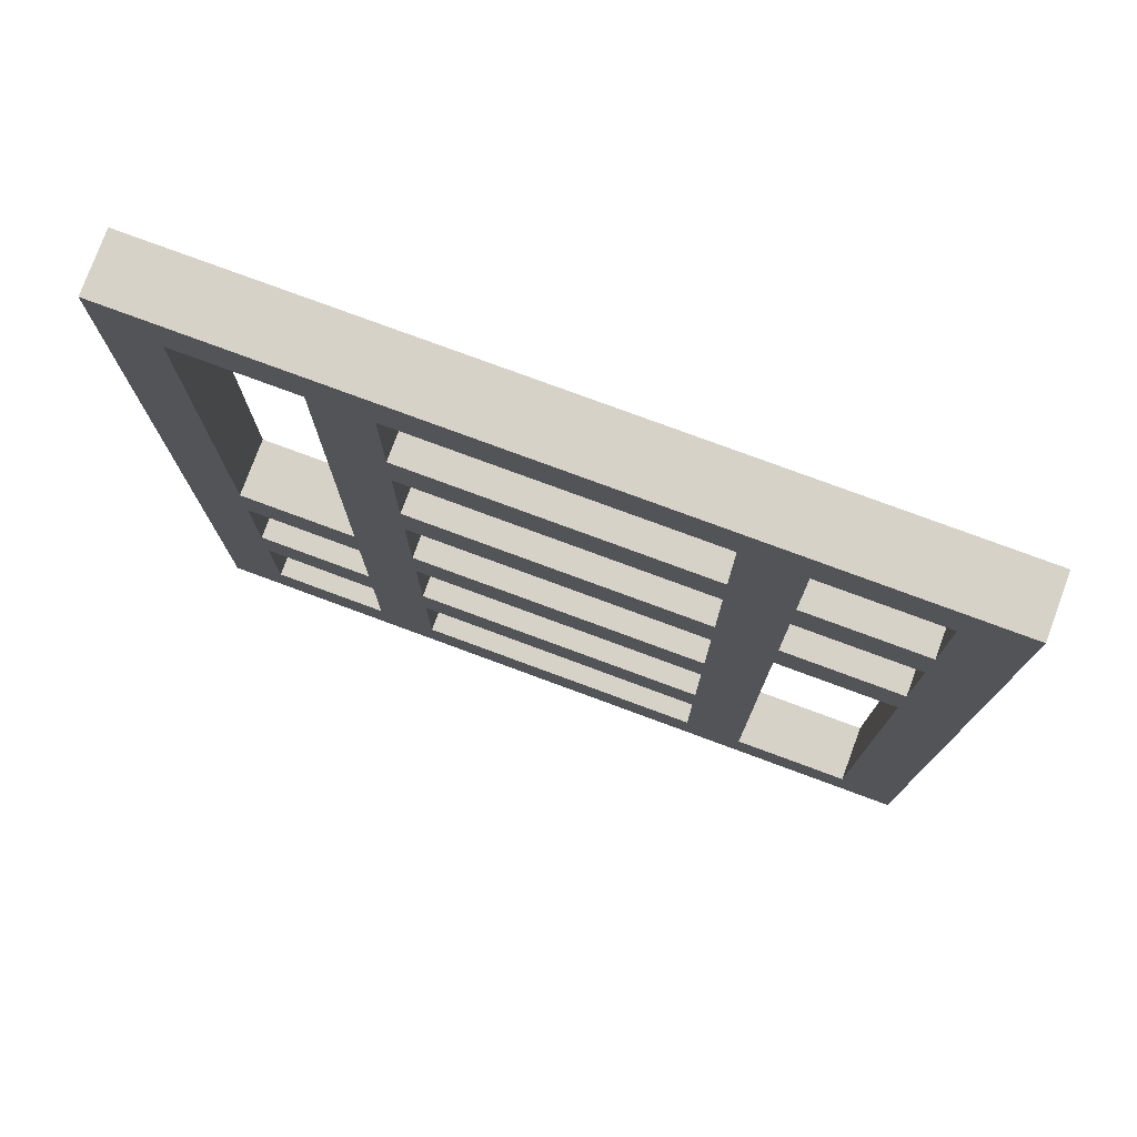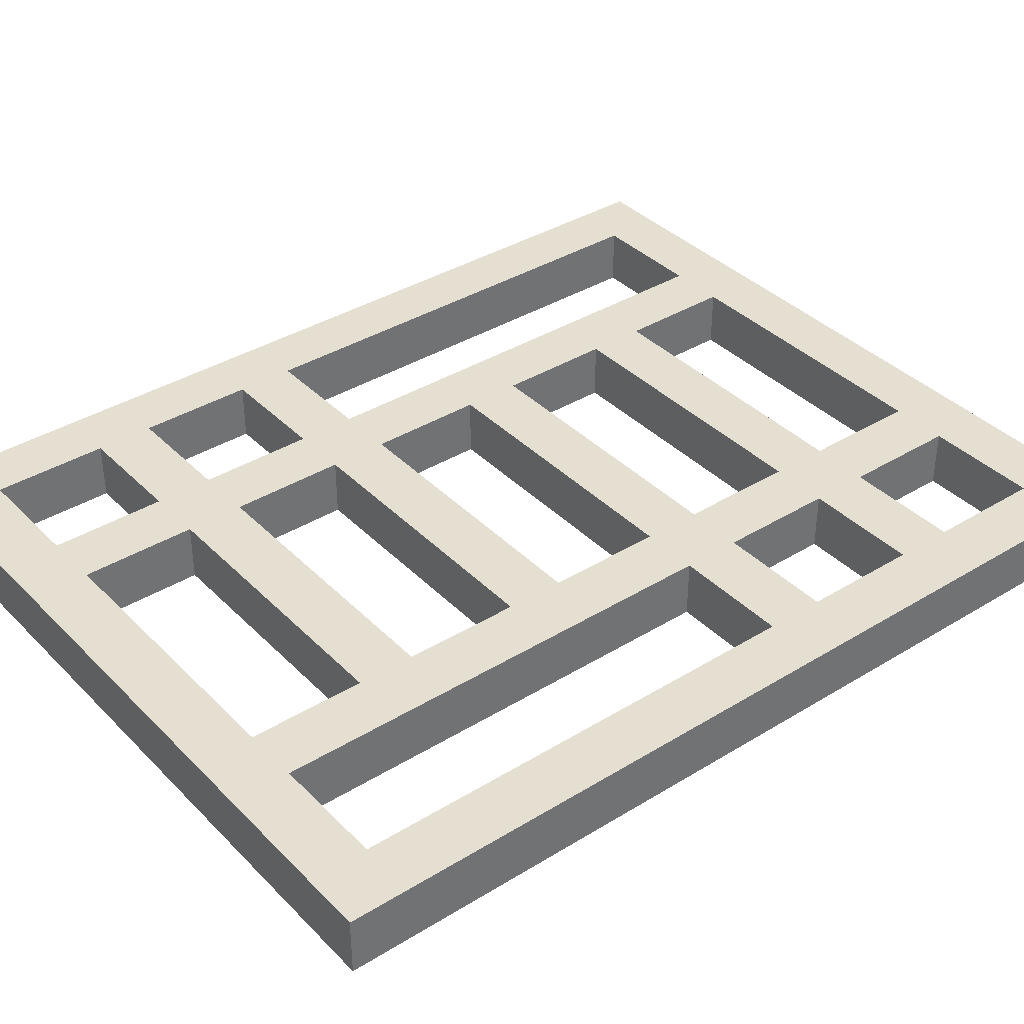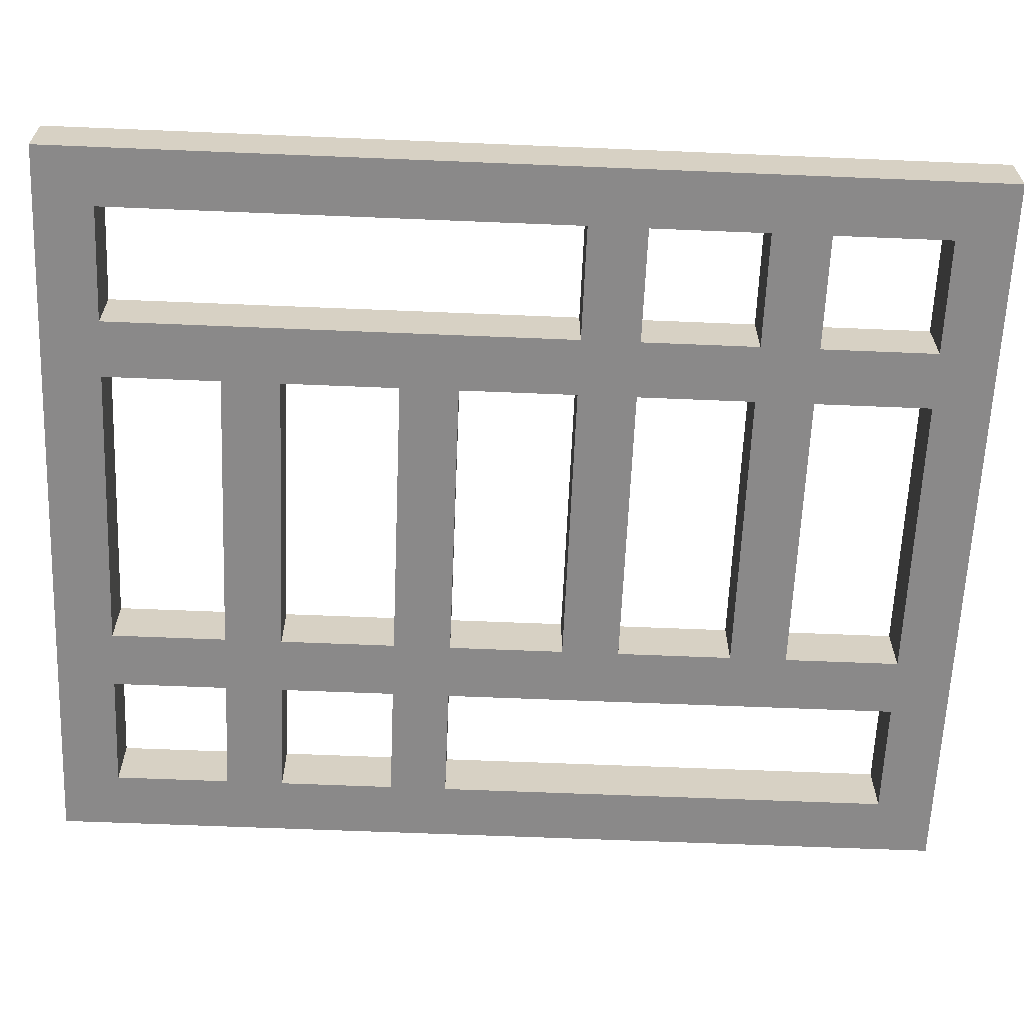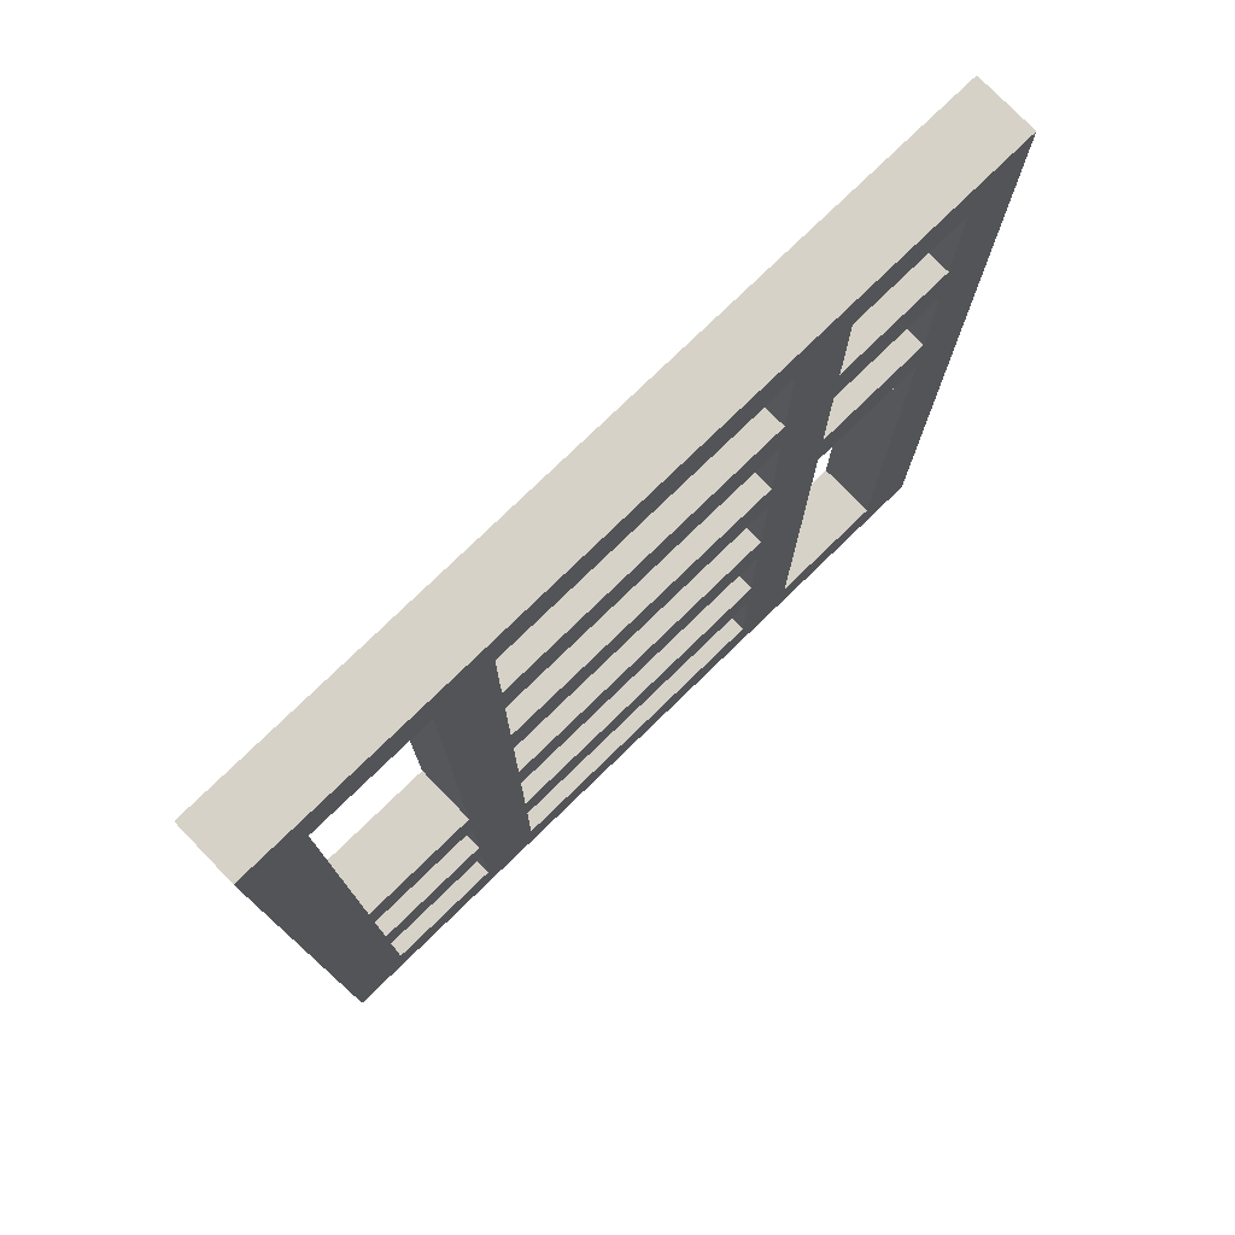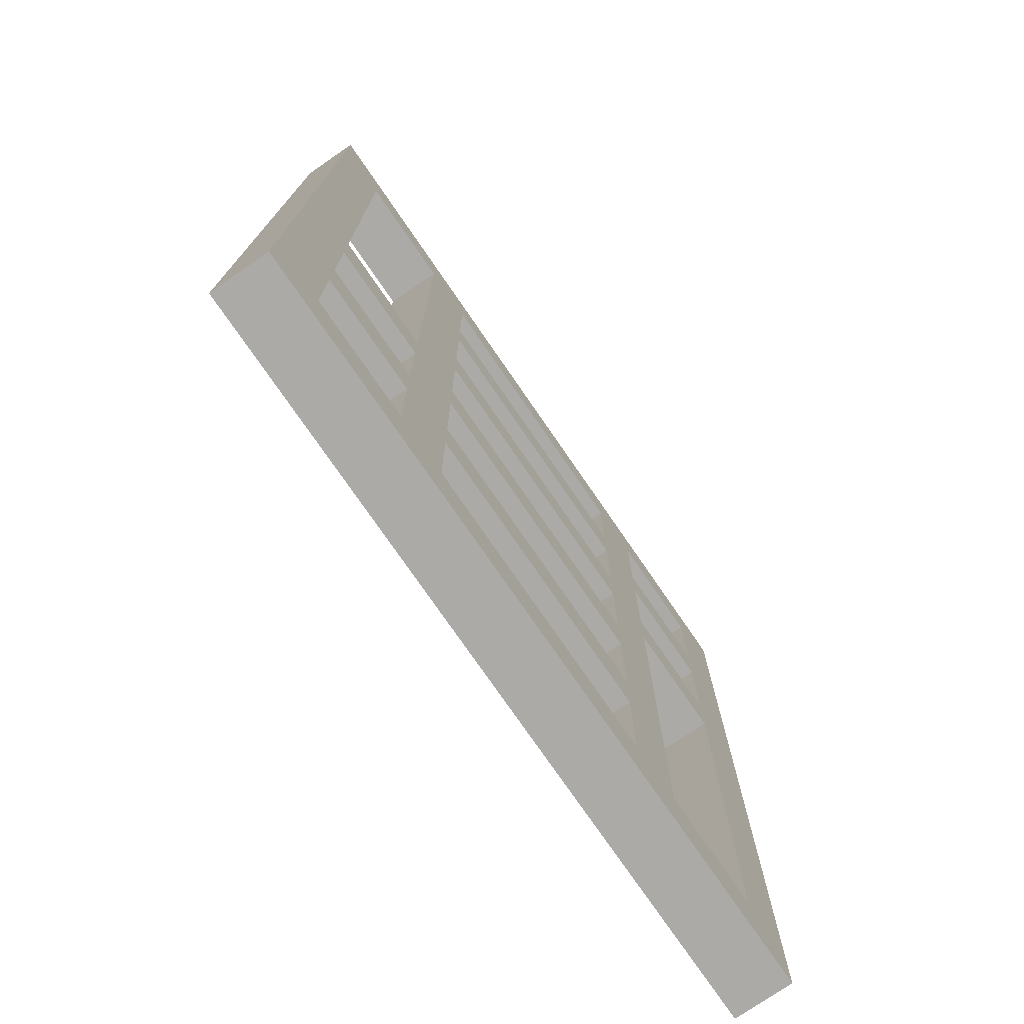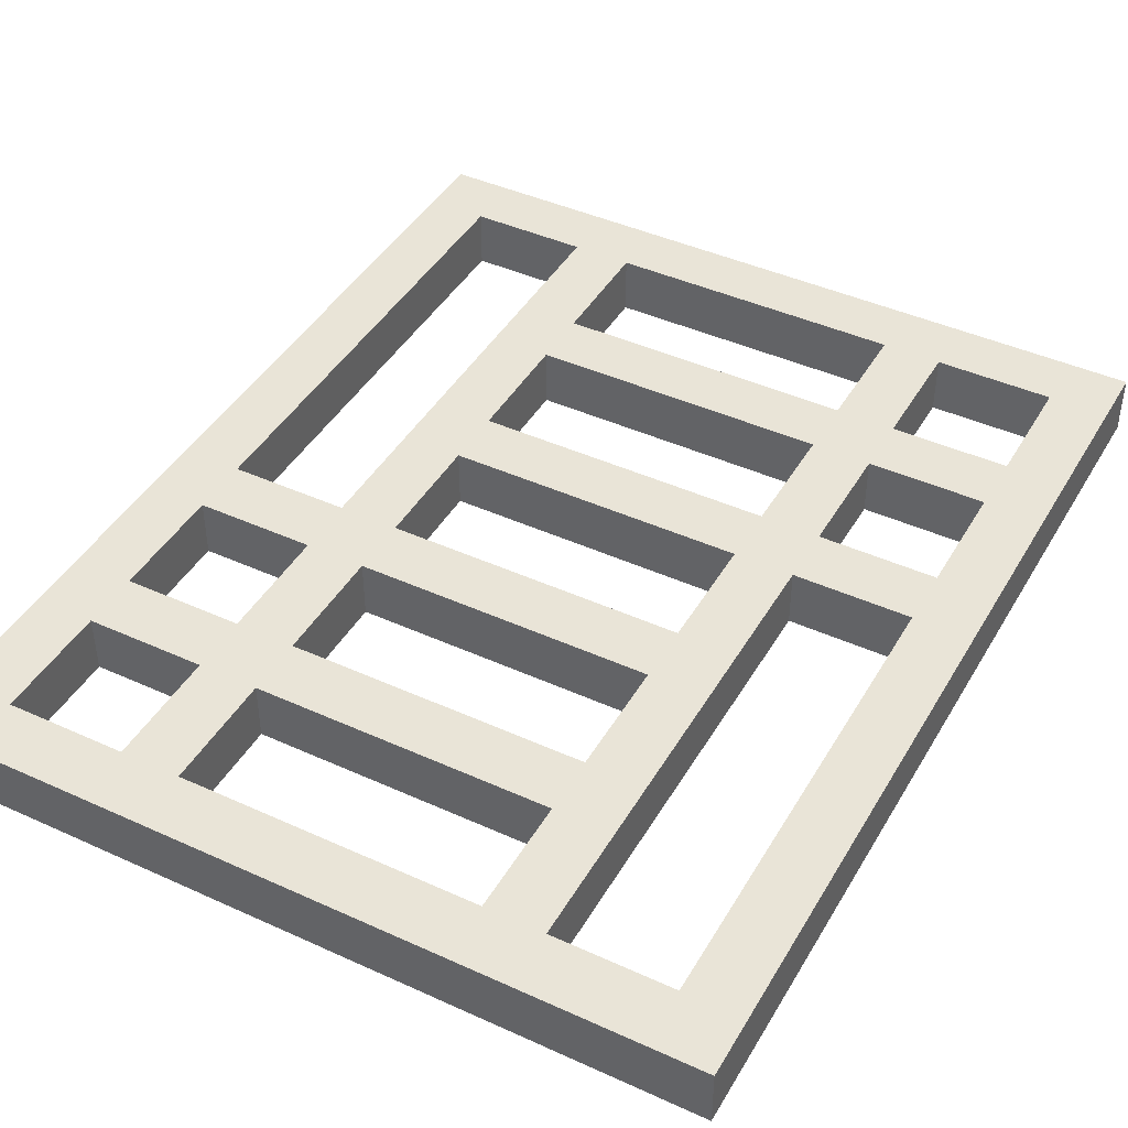
<metadata>
{"format":"obj","ext":"obj","renderer":"f3d","projection":"perspective","resolution":1024,"background":"white","views":[{"elev":77.5,"azim":-159.7,"up":"+Z"},{"elev":37.3,"azim":-128.3,"up":"+Y"},{"elev":-63.3,"azim":-92.4,"up":"+Y"},{"elev":77.3,"azim":135.9,"up":"+Z"},{"elev":-75.8,"azim":124.5,"up":"+Z"},{"elev":43.2,"azim":28.3,"up":"+Y"}]}
</metadata>
<code>
o 000_Path
g Path
v -2.5 0.002 7
v 2.5 0.002 7
v 5.5 0.002 8
v -5.5 0.002 8
v -5.5 0.002 4
v -3.5 0.002 4
v -3.5 0.002 5
v -5.5 0.002 5
v -2.5 0.002 4
v -2.5 0.002 5
v -3.5 0.002 2
v -2.5 0.002 2
v -3.5 0.002 1
v -2.5 0.002 1
v -5.5 0.002 2
v -5.5 0.002 1
v 3.5 0.002 -5
v 2.5 0.002 -5
v 2.5 0.002 -7
v 3.5 0.002 -7
v 3.5 0.002 -4
v 2.5 0.002 -4
v 3.5 0.002 -2
v 2.5 0.002 -2
v 3.5 0.002 -1
v 2.5 0.002 -1
v 2.5 0.002 4
v 2.5 0.002 2
v 3.5 0.002 7
v 5.5 0.002 -2
v 5.5 0.002 -1
v -2.5 0.002 -1
v -2.5 0.002 -2
v -3.5 0.002 -7
v -2.5 0.002 -4
v -2.5 0.002 -5
v 5.5 0.002 -5
v 5.5 0.002 -7
v 6.5 0.002 -8
v 5.5 0.002 -4
v 5.5 0.002 -8
v -6.5 0.002 8
v -6.5 0.002 -8
v 6.5 0.002 8
v -5.5 0.002 7
v 2.5 0.002 1
v 5.5 0.002 7
v -2.5 0.002 -7
v -3.5 0.002 7
v -5.5 0.002 -7
v -5.5 0.002 -8
v 2.5 0.002 5
v -5.5 1.002 8
v 5.5 1.002 8
v 2.5 1.002 7
v -2.5 1.002 7
v -5.5 1.002 5
v -3.5 1.002 5
v -3.5 1.002 4
v -5.5 1.002 4
v -2.5 1.002 5
v -2.5 1.002 4
v -2.5 1.002 2
v -3.5 1.002 2
v -2.5 1.002 1
v -3.5 1.002 1
v -5.5 1.002 1
v -5.5 1.002 2
v 3.5 1.002 -7
v 2.5 1.002 -7
v 2.5 1.002 -5
v 3.5 1.002 -5
v 2.5 1.002 -4
v 3.5 1.002 -4
v 2.5 1.002 -2
v 3.5 1.002 -2
v 2.5 1.002 -1
v 3.5 1.002 -1
v 3.5 1.002 7
v 2.5 1.002 2
v 2.5 1.002 4
v 5.5 1.002 -1
v 5.5 1.002 -2
v -2.5 1.002 -2
v -2.5 1.002 -1
v -2.5 1.002 -4
v -3.5 1.002 -7
v -2.5 1.002 -5
v 5.5 1.002 -4
v 6.5 1.002 -8
v 5.5 1.002 -7
v 5.5 1.002 -8
v -2.5 1.002 -7
v -6.5 1.002 -8
v -6.5 1.002 8
v 6.5 1.002 8
v -3.5 1.002 7
v -5.5 1.002 7
v 2.5 1.002 5
v 5.5 1.002 7
v 2.5 1.002 1
v -5.5 1.002 -8
v -5.5 1.002 -7
v 5.5 1.002 -5
f 1 2 3
f 1 3 4
f 5 6 7
f 5 7 8
f 6 9 10
f 6 10 7
f 6 11 12
f 6 12 9
f 11 13 14
f 11 14 12
f 11 15 16
f 11 16 13
f 17 18 19
f 17 19 20
f 21 22 18
f 21 18 17
f 23 24 22
f 23 22 21
f 23 25 26
f 23 26 24
f 27 28 25
f 27 25 29
f 25 23 30
f 25 30 31
f 26 32 33
f 26 33 24
f 13 34 35
f 13 35 33
f 18 22 35
f 18 35 36
f 37 38 39
f 37 39 40
f 19 34 41
f 42 43 16
f 42 16 15
f 31 30 39
f 31 39 44
f 45 1 4
f 25 28 46
f 25 46 26
f 2 27 29
f 29 47 3
f 29 3 2
f 32 14 13
f 32 13 33
f 48 35 34
f 1 49 7
f 1 7 10
f 42 5 8
f 42 8 45
f 12 14 46
f 12 46 28
f 34 50 43
f 34 43 51
f 38 20 41
f 38 41 39
f 10 9 27
f 10 27 52
f 21 17 37
f 21 37 40
f 53 54 55
f 53 55 56
f 57 58 59
f 57 59 60
f 58 61 62
f 58 62 59
f 62 63 64
f 62 64 59
f 63 65 66
f 63 66 64
f 66 67 68
f 66 68 64
f 69 70 71
f 69 71 72
f 72 71 73
f 72 73 74
f 74 73 75
f 74 75 76
f 75 77 78
f 75 78 76
f 79 78 80
f 79 80 81
f 82 83 76
f 82 76 78
f 75 84 85
f 75 85 77
f 84 86 87
f 84 87 66
f 88 86 73
f 88 73 71
f 89 90 91
f 92 87 93
f 92 93 70
f 68 67 94
f 68 94 95
f 96 90 83
f 96 83 82
f 53 56 97
f 53 97 98
f 77 80 78
f 79 81 99
f 79 99 55
f 55 54 100
f 84 66 65
f 87 86 88
f 87 88 93
f 61 58 97
f 61 97 56
f 98 60 95
f 80 101 65
f 80 65 63
f 102 94 103
f 102 103 87
f 90 92 69
f 90 69 91
f 99 81 62
f 99 62 61
f 89 104 72
f 89 72 74
f 5 15 68
f 5 68 60
f 16 50 103
f 16 103 67
f 41 51 102
f 41 102 92
f 3 44 96
f 3 96 54
f 40 30 83
f 40 83 89
f 4 3 54
f 4 54 53
f 2 1 56
f 2 56 55
f 8 7 58
f 8 58 57
f 6 5 60
f 6 60 59
f 9 12 63
f 9 63 62
f 11 6 59
f 11 59 64
f 13 16 67
f 13 67 66
f 15 11 64
f 15 64 68
f 17 20 69
f 17 69 72
f 19 18 71
f 19 71 70
f 23 21 74
f 23 74 76
f 22 24 75
f 22 75 73
f 29 25 78
f 29 78 79
f 28 27 81
f 28 81 80
f 25 31 82
f 25 82 78
f 30 23 76
f 30 76 83
f 24 33 84
f 24 84 75
f 32 26 77
f 32 77 85
f 33 35 86
f 33 86 84
f 34 13 66
f 34 66 87
f 18 36 88
f 18 88 71
f 35 22 73
f 35 73 86
f 38 37 104
f 38 104 91
f 48 19 70
f 48 70 93
f 43 42 95
f 43 95 94
f 44 39 90
f 44 90 96
f 49 45 98
f 49 98 97
f 26 46 101
f 26 101 77
f 52 2 55
f 52 55 99
f 47 29 79
f 47 79 100
f 14 32 85
f 14 85 65
f 36 48 93
f 36 93 88
f 1 10 61
f 1 61 56
f 7 49 97
f 7 97 58
f 42 4 53
f 42 53 95
f 45 8 57
f 45 57 98
f 12 28 80
f 12 80 63
f 46 14 65
f 46 65 101
f 51 43 94
f 51 94 102
f 50 34 87
f 50 87 103
f 39 41 92
f 39 92 90
f 20 38 91
f 20 91 69
f 10 52 99
f 10 99 61
f 27 9 62
f 27 62 81
f 31 47 100
f 31 100 82
f 21 40 89
f 21 89 74
f 37 17 72
f 37 72 104
f 5 42 15
f 43 50 16
f 41 34 51
f 41 20 19
f 47 44 3
f 30 40 39
f 45 4 42
f 31 44 47
f 68 95 60
f 67 103 94
f 102 87 92
f 70 69 92
f 54 96 100
f 90 89 83
f 95 53 98
f 100 96 82

</code>
